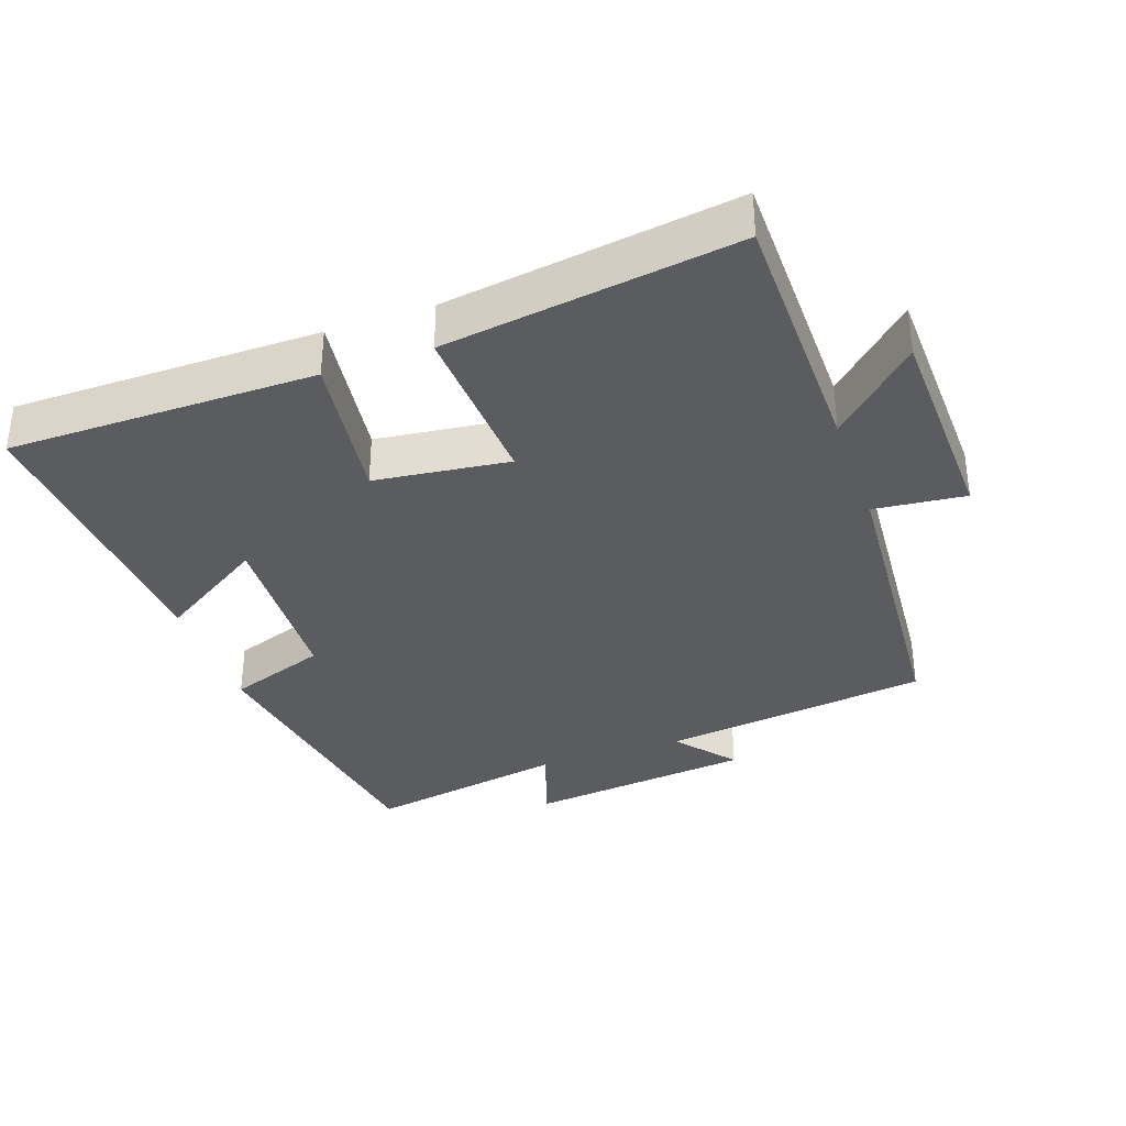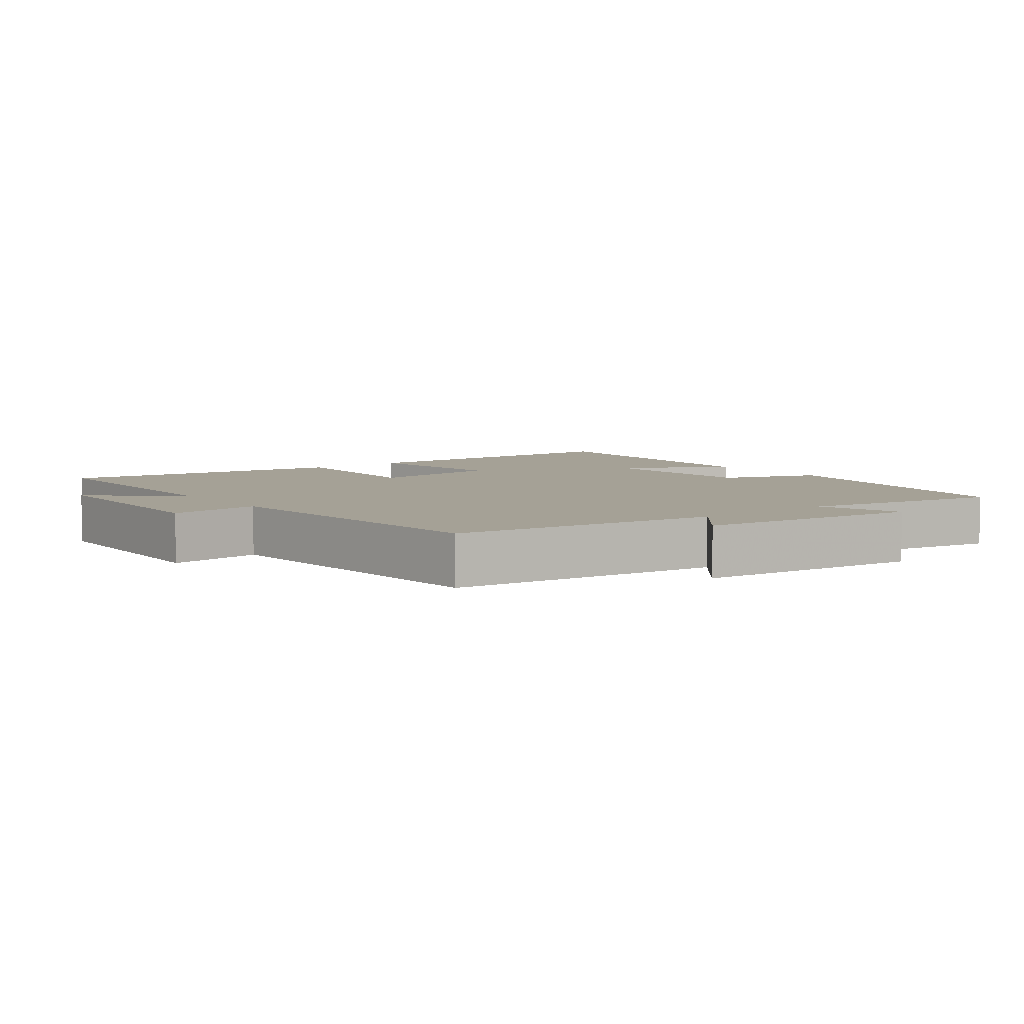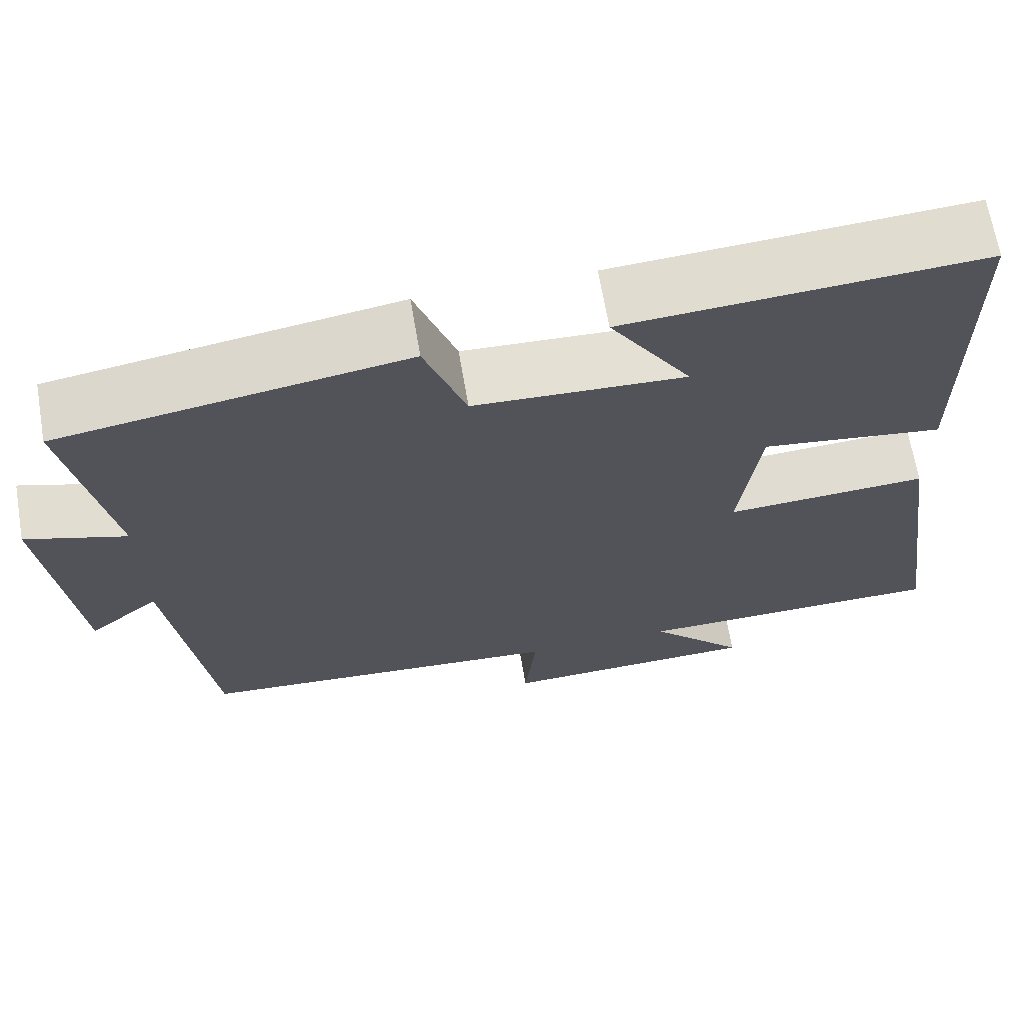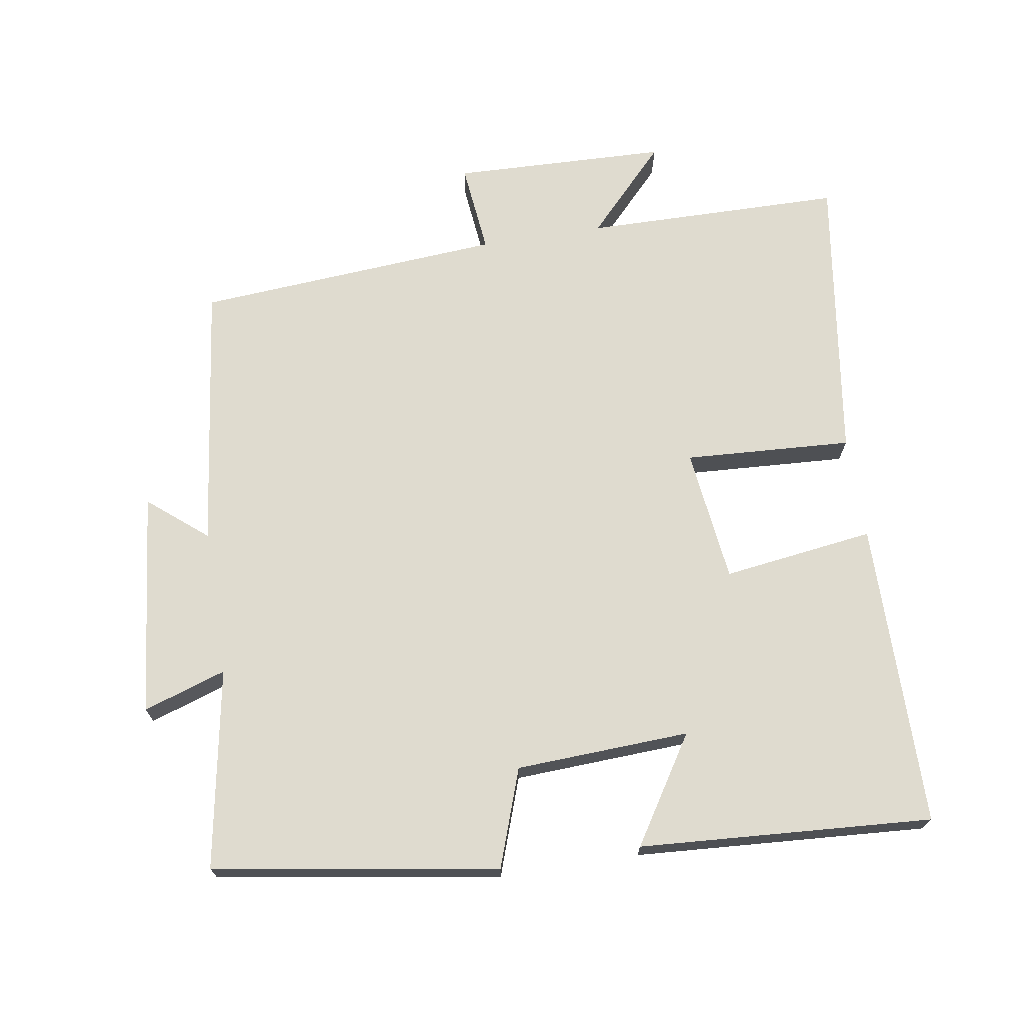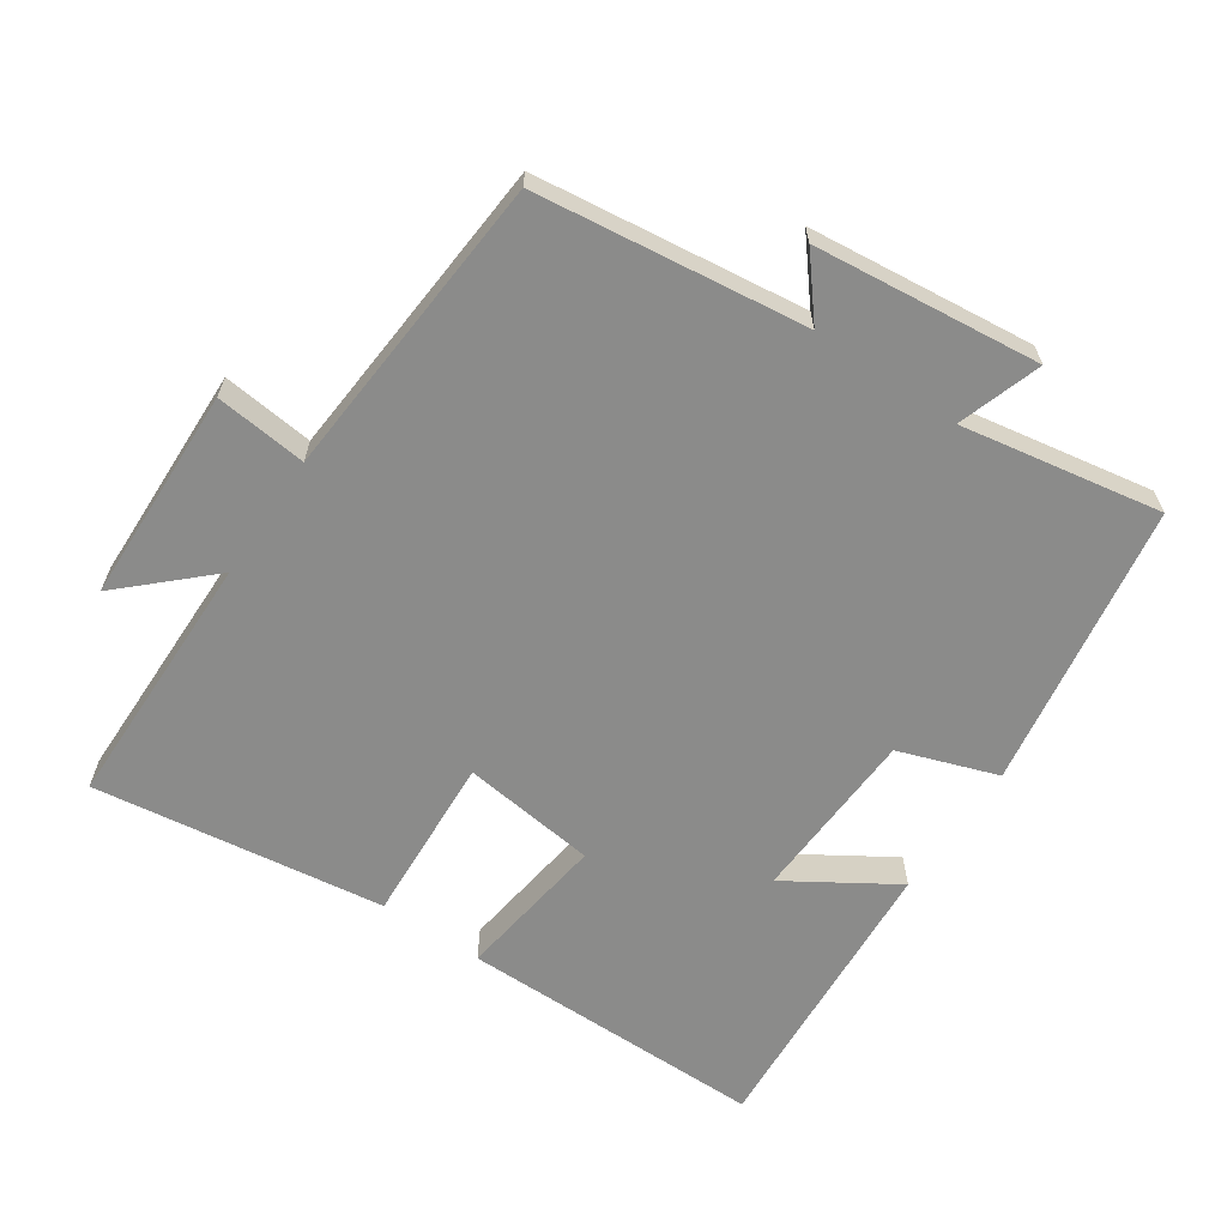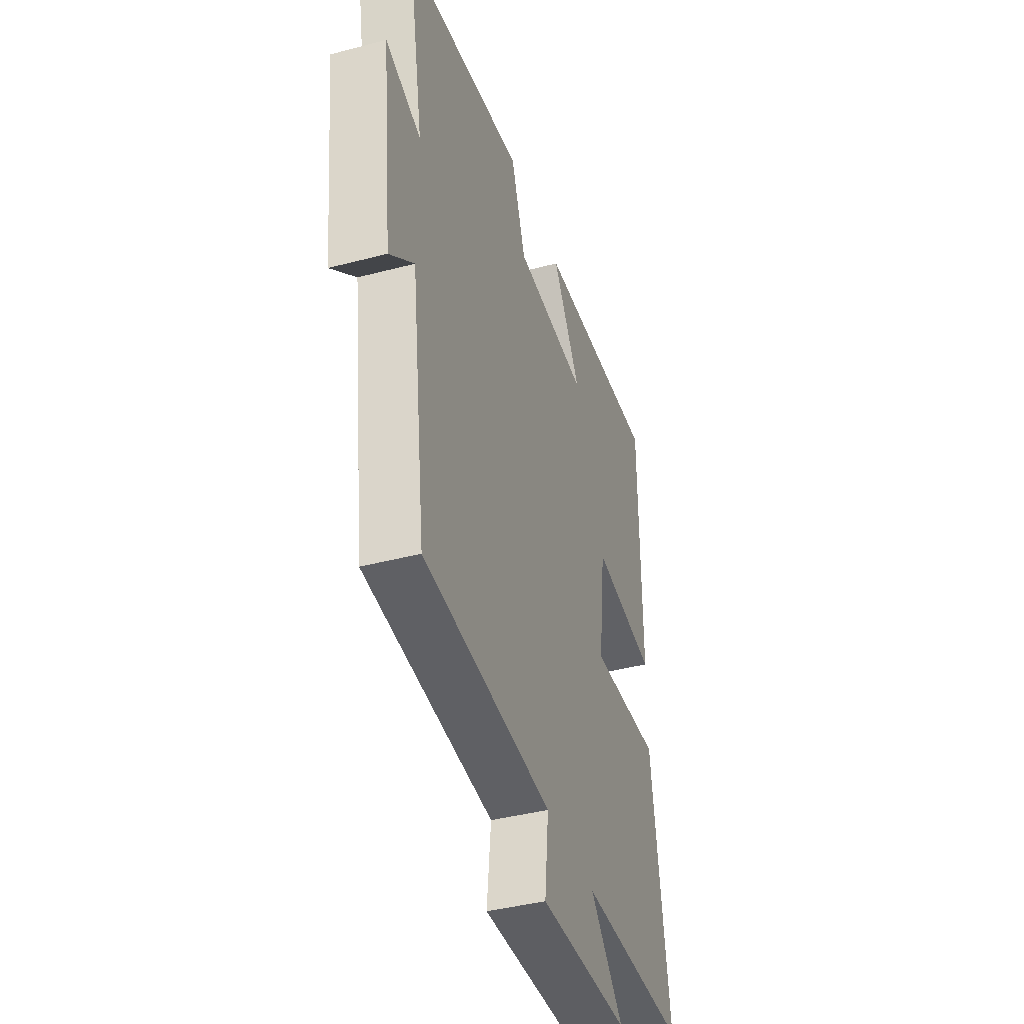
<metadata>
{"format":"obj","ext":"obj","renderer":"f3d","projection":"perspective","resolution":1024,"background":"white","views":[{"elev":-35.2,"azim":109.3,"up":"+Y"},{"elev":6.1,"azim":-127.6,"up":"+Y"},{"elev":67.1,"azim":-9.7,"up":"+Z"},{"elev":70.5,"azim":-9.1,"up":"+Y"},{"elev":-63.7,"azim":-124.2,"up":"+Y"},{"elev":-41.0,"azim":-72.2,"up":"+Z"}]}
</metadata>
<code>
v -0.552 0.07 0.433
v -0.136 0.07 0.5
v -0.086 0.07 0.357
v 0.168 0.07 0.345
v 0.07 0.07 0.5
v 0.498 0.07 0.528
v 0.5 0.07 0.081
v 0.279 0.07 0.111
v 0.255 0.07 -0.085
v 0.5 0.07 -0.071
v 0.56 0.07 -0.495
v 0.182 0.07 -0.5
v 0.298 0.07 -0.623
v -0.016 0.07 -0.633
v -0.002 0.07 -0.5
v -0.45 0.07 -0.467
v -0.5 0.07 -0.076
v -0.585 0.07 -0.146
v -0.621 0.07 0.182
v -0.5 0.07 0.142
v -0.552 0 0.433
v -0.136 0 0.5
v -0.086 0 0.357
v 0.168 0 0.345
v 0.07 0 0.5
v 0.498 0 0.528
v 0.5 0 0.081
v 0.279 0 0.111
v 0.255 0 -0.085
v 0.5 0 -0.071
v 0.56 0 -0.495
v 0.182 0 -0.5
v 0.298 0 -0.623
v -0.016 0 -0.633
v -0.002 0 -0.5
v -0.45 0 -0.467
v -0.5 0 -0.076
v -0.585 0 -0.146
v -0.621 0 0.182
v -0.5 0 0.142
f 17 18 19 20
f 15 16 17 20
f 15 20 1 2
f 12 13 14 15
f 12 15 2 3
f 9 10 11 12
f 8 9 12 3
f 7 8 3 4
f 4 5 6 7
f 40 39 38 37
f 40 37 36 35
f 22 21 40 35
f 35 34 33 32
f 23 22 35 32
f 32 31 30 29
f 23 32 29 28
f 24 23 28 27
f 27 26 25 24
f 1 21 22 2
f 2 22 23 3
f 3 23 24 4
f 4 24 25 5
f 5 25 26 6
f 6 26 27 7
f 7 27 28 8
f 8 28 29 9
f 9 29 30 10
f 10 30 31 11
f 11 31 32 12
f 12 32 33 13
f 13 33 34 14
f 14 34 35 15
f 15 35 36 16
f 16 36 37 17
f 17 37 38 18
f 18 38 39 19
f 19 39 40 20
f 20 40 21 1

</code>
